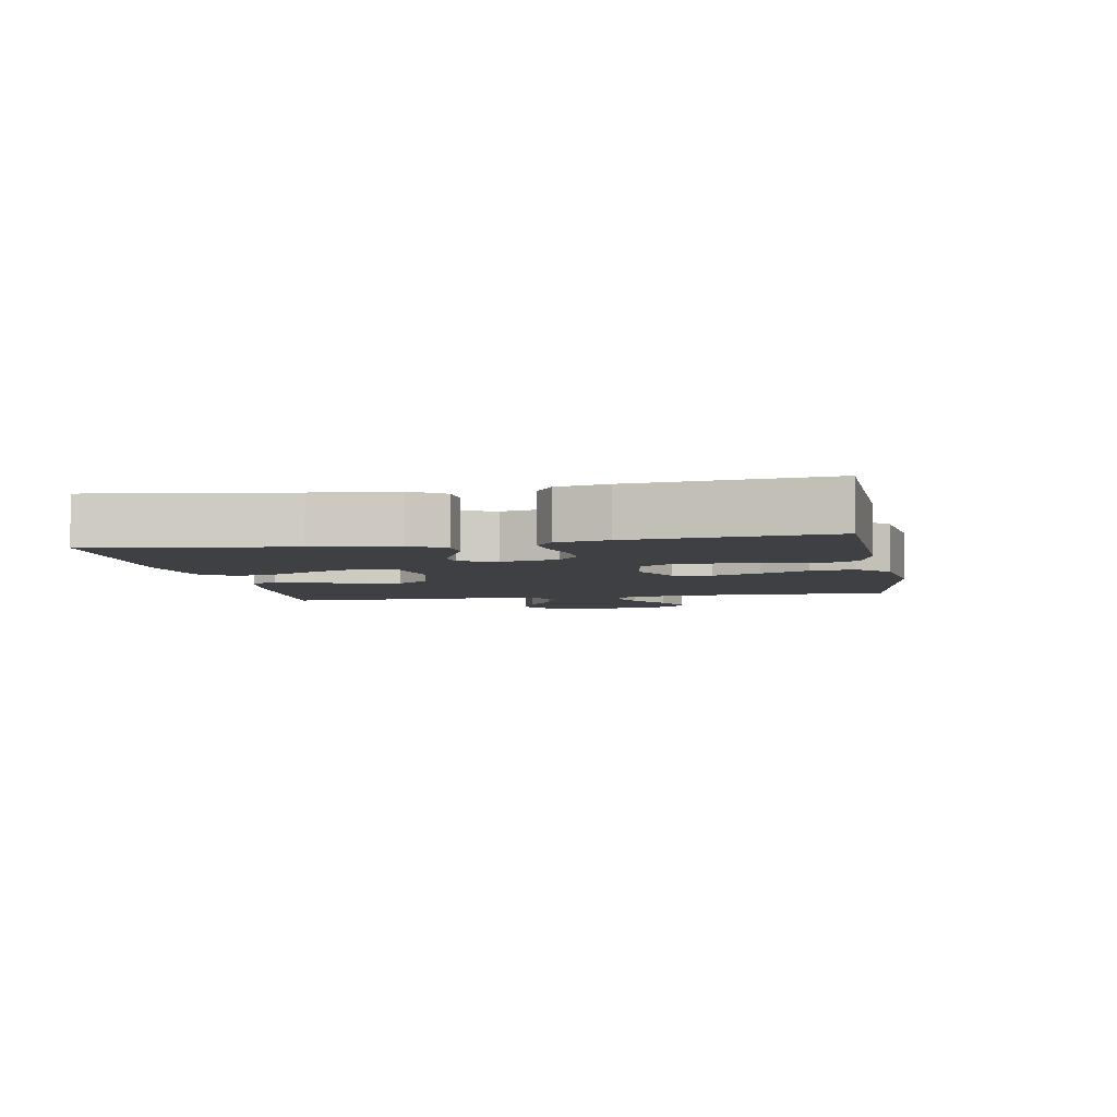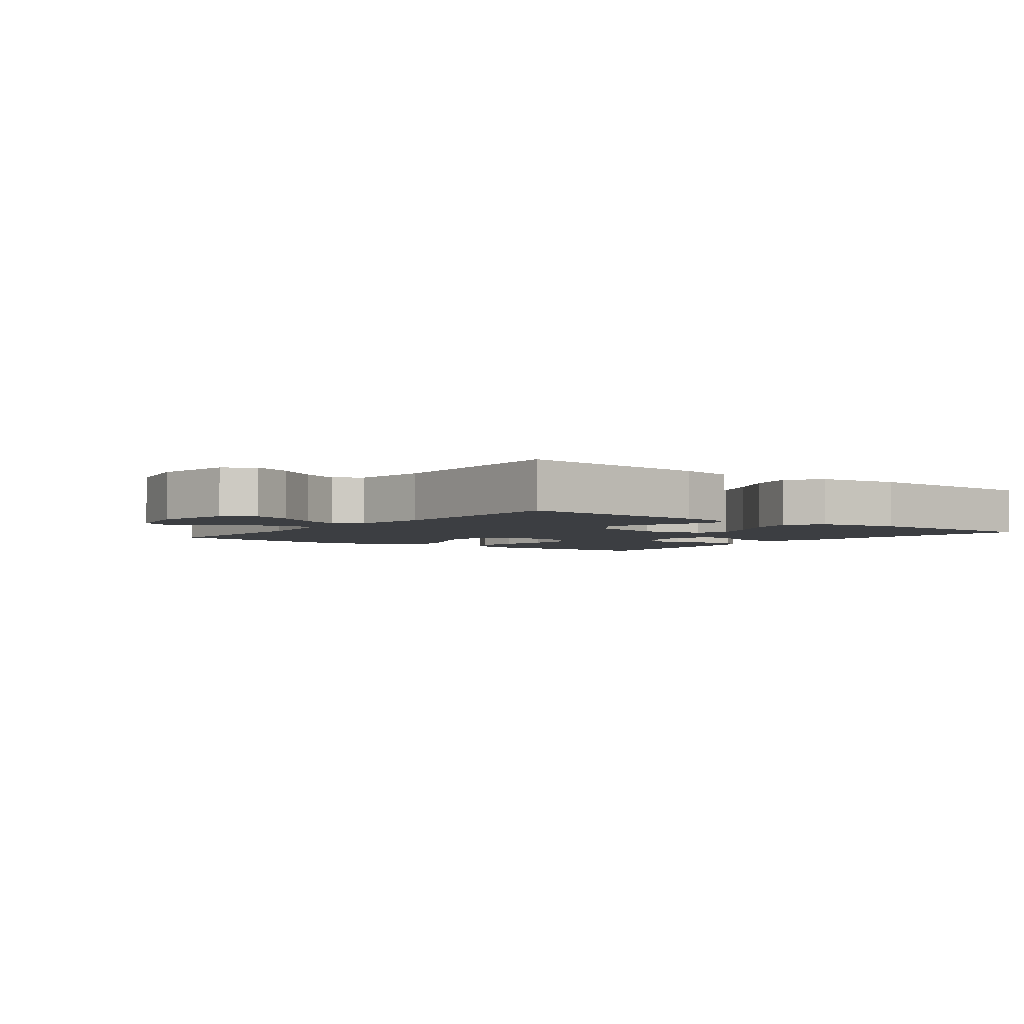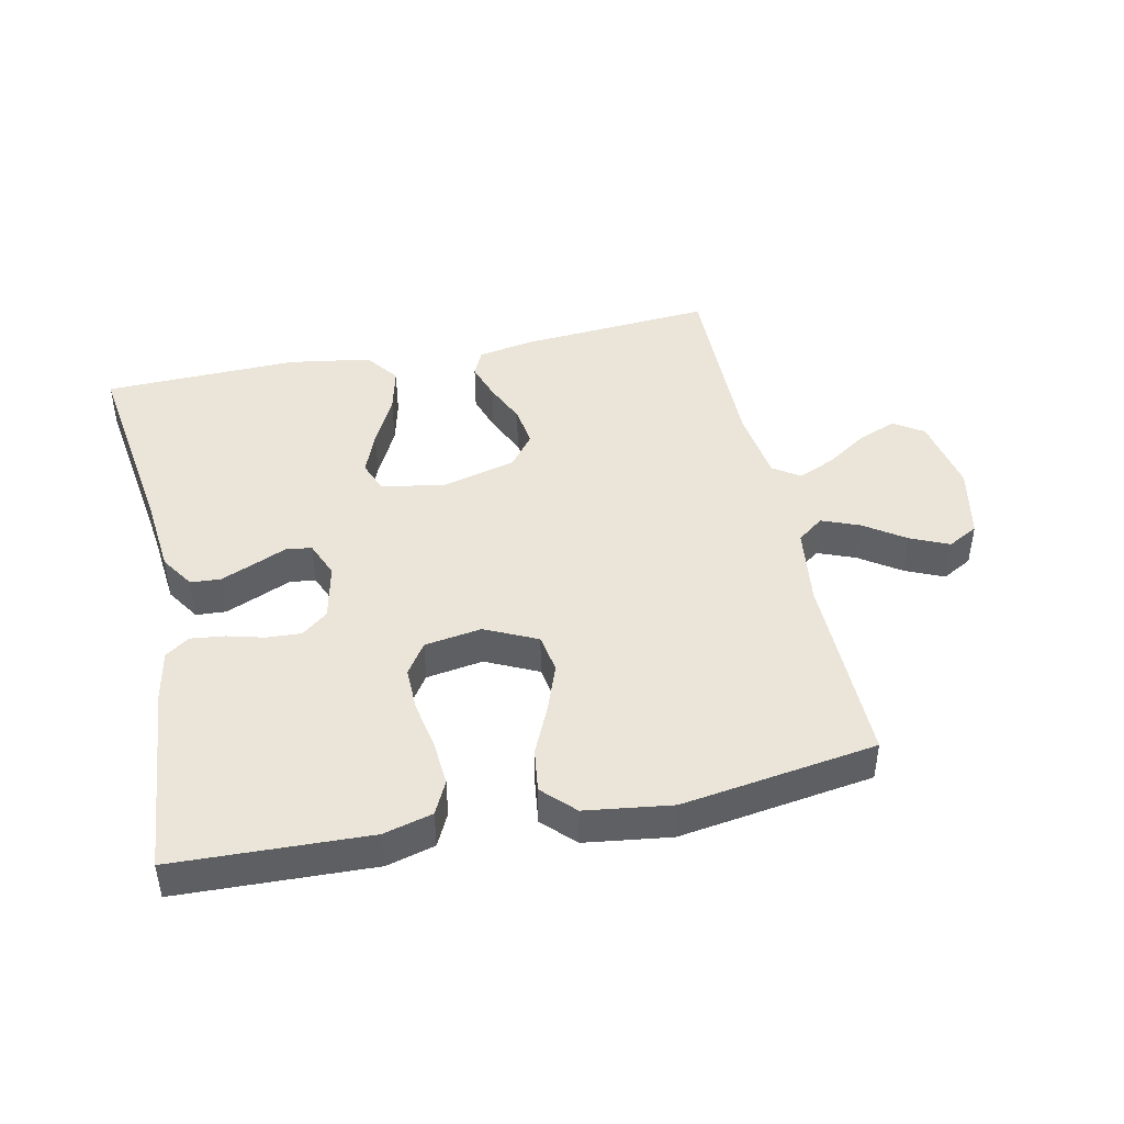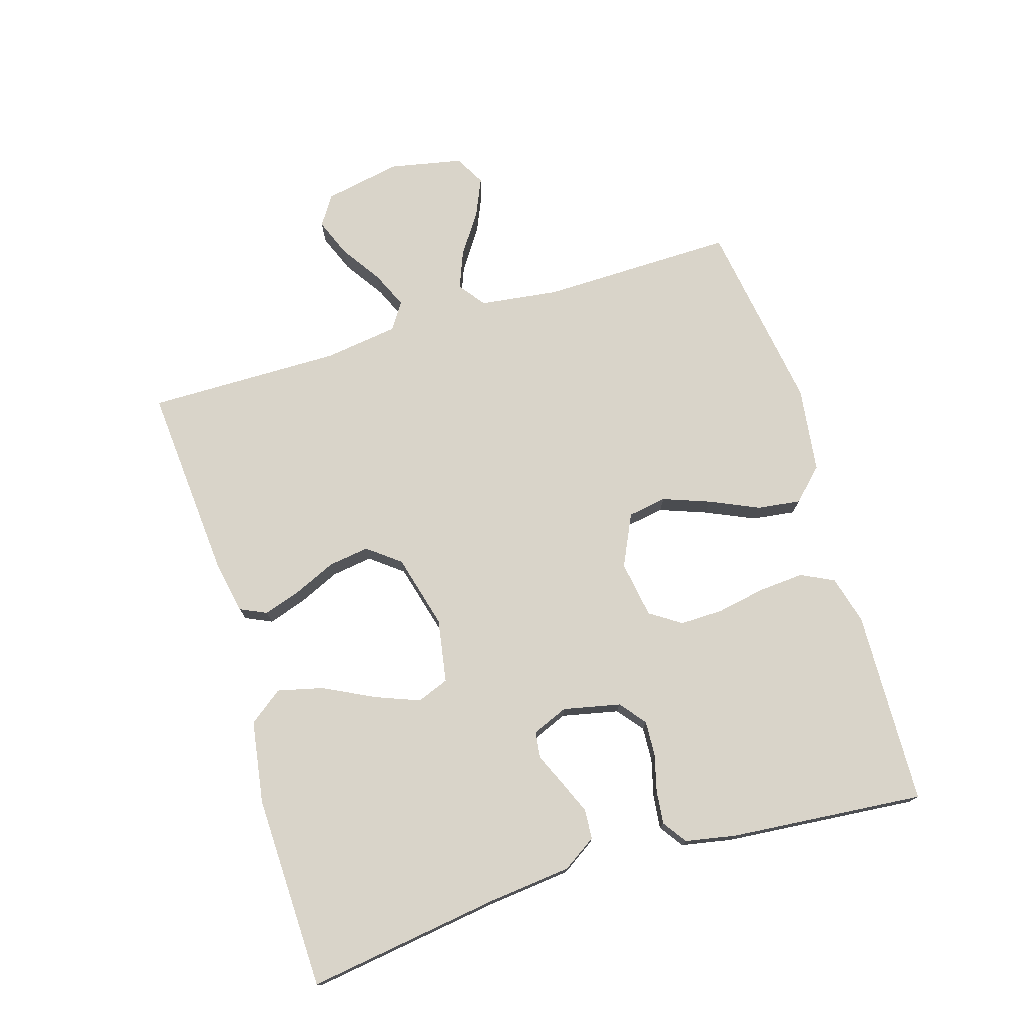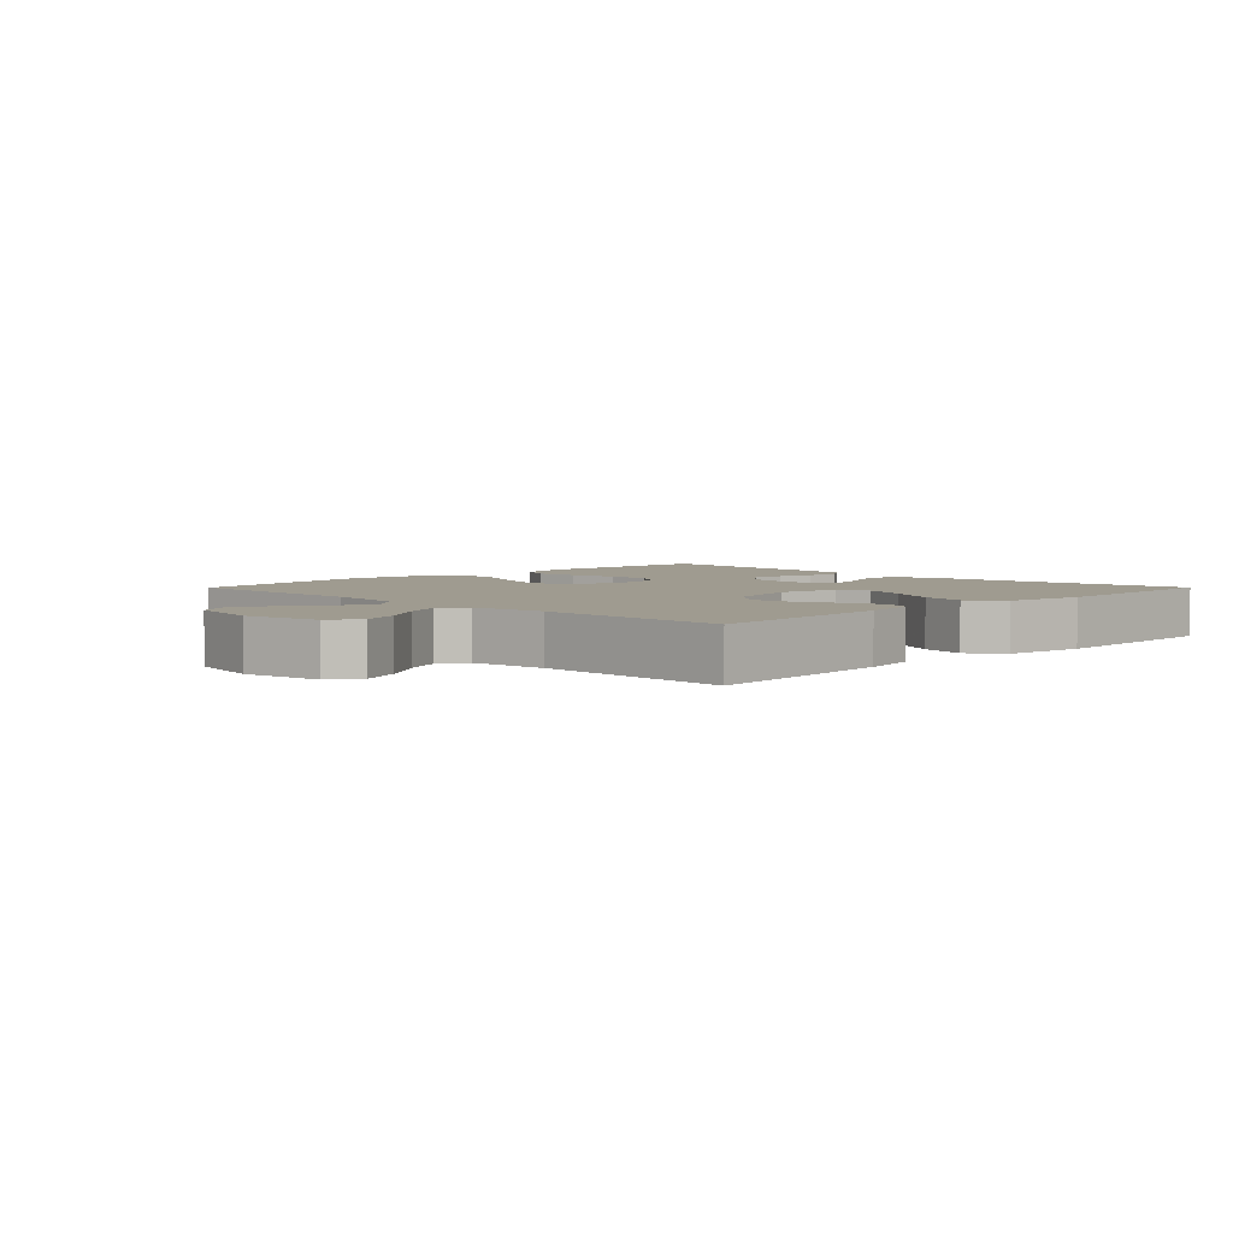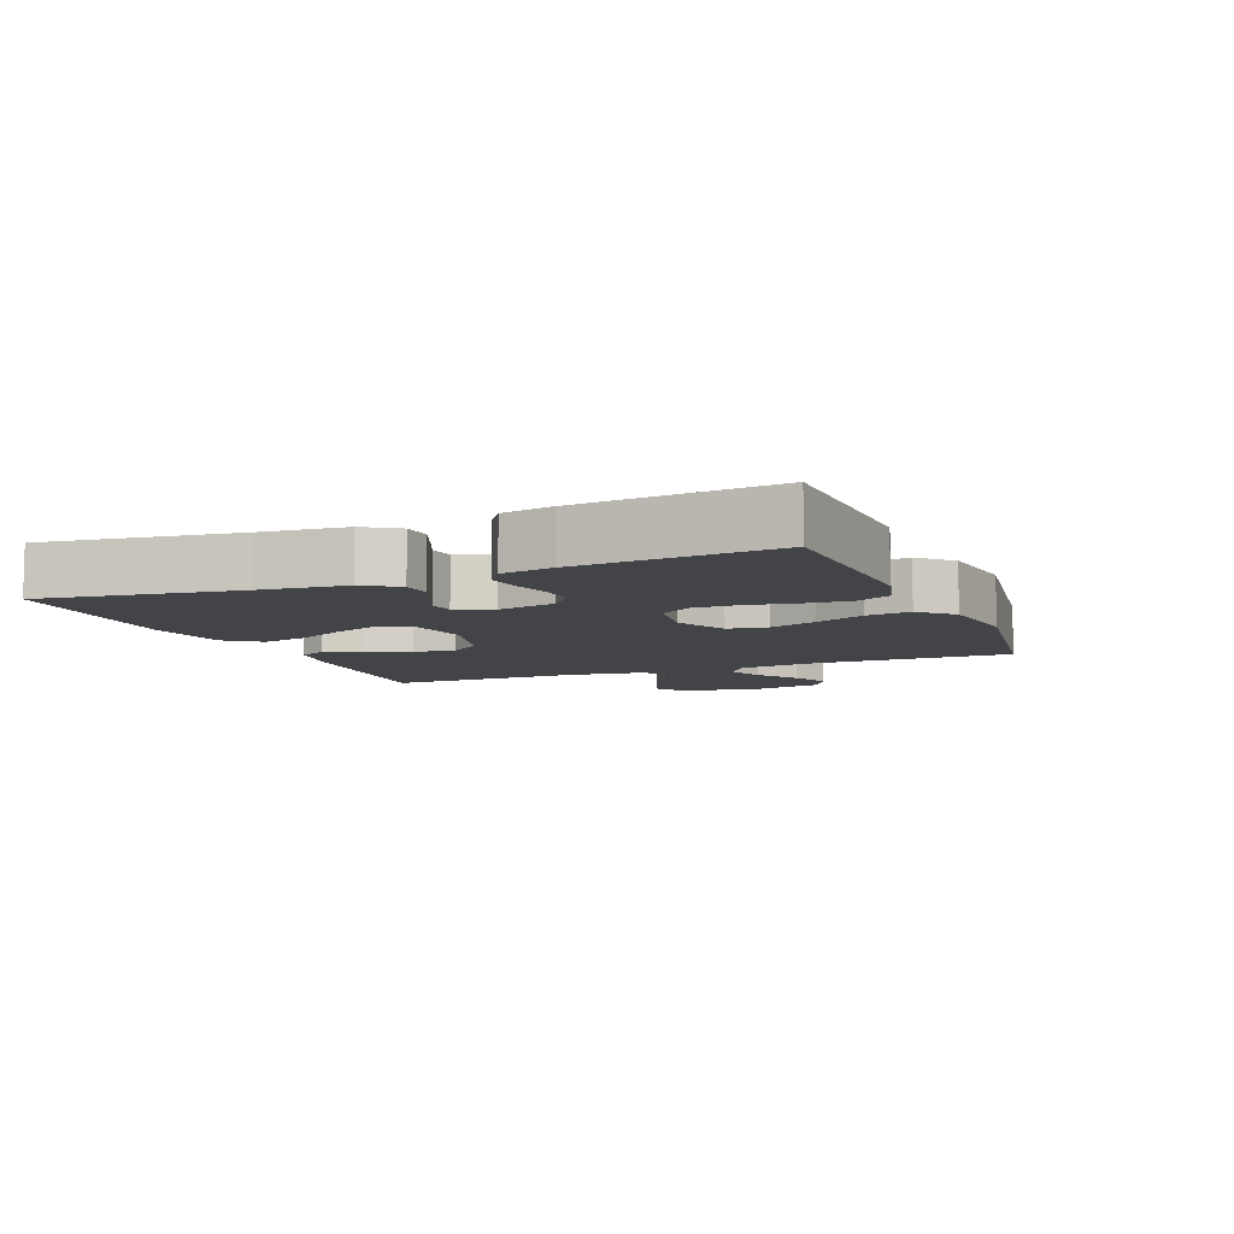
<metadata>
{"format":"obj","ext":"obj","renderer":"f3d","projection":"perspective","resolution":1024,"background":"white","views":[{"elev":-5.1,"azim":100.4,"up":"+Y"},{"elev":-3.4,"azim":-37.0,"up":"+Y"},{"elev":44.5,"azim":168.0,"up":"+Y"},{"elev":74.9,"azim":73.0,"up":"+Y"},{"elev":4.1,"azim":-45.2,"up":"+Y"},{"elev":-8.0,"azim":112.3,"up":"+Y"}]}
</metadata>
<code>
v -0.5 0.07 -0.5
v -0.496 0.07 -0.2
v -0.512 0.07 -0.078
v -0.553 0.07 -0.047
v -0.611 0.07 -0.07
v -0.674 0.07 -0.113
v -0.733 0.07 -0.139
v -0.78 0.07 -0.113
v -0.803 0.07 0
v -0.78 0.07 0.119
v -0.734 0.07 0.149
v -0.674 0.07 0.125
v -0.611 0.07 0.083
v -0.554 0.07 0.058
v -0.513 0.07 0.085
v -0.497 0.07 0.2
v -0.5 0.07 0.5
v -0.2 0.07 0.477
v -0.115 0.07 0.461
v -0.096 0.07 0.42
v -0.115 0.07 0.362
v -0.144 0.07 0.297
v -0.153 0.07 0.234
v -0.114 0.07 0.184
v 0 0.07 0.154
v 0.098 0.07 0.171
v 0.117 0.07 0.22
v 0.09 0.07 0.289
v 0.051 0.07 0.366
v 0.034 0.07 0.436
v 0.073 0.07 0.488
v 0.2 0.07 0.508
v 0.5 0.07 0.5
v 0.457 0.07 0.2
v 0.444 0.07 0.072
v 0.41 0.07 0.02
v 0.364 0.07 0.017
v 0.312 0.07 0.039
v 0.262 0.07 0.061
v 0.222 0.07 0.056
v 0.199 0.07 0
v 0.218 0.07 -0.088
v 0.258 0.07 -0.12
v 0.312 0.07 -0.117
v 0.369 0.07 -0.102
v 0.421 0.07 -0.096
v 0.458 0.07 -0.122
v 0.473 0.07 -0.2
v 0.5 0.07 -0.5
v 0.2 0.07 -0.511
v 0.125 0.07 -0.491
v 0.1 0.07 -0.44
v 0.105 0.07 -0.37
v 0.119 0.07 -0.295
v 0.12 0.07 -0.228
v 0.088 0.07 -0.18
v 0 0.07 -0.166
v -0.08 0.07 -0.204
v -0.09 0.07 -0.264
v -0.063 0.07 -0.337
v -0.029 0.07 -0.412
v -0.02 0.07 -0.479
v -0.067 0.07 -0.527
v -0.2 0.07 -0.545
v -0.5 0 -0.5
v -0.496 0 -0.2
v -0.512 0 -0.078
v -0.553 0 -0.047
v -0.611 0 -0.07
v -0.674 0 -0.113
v -0.733 0 -0.139
v -0.78 0 -0.113
v -0.803 0 0
v -0.78 0 0.119
v -0.734 0 0.149
v -0.674 0 0.125
v -0.611 0 0.083
v -0.554 0 0.058
v -0.513 0 0.085
v -0.497 0 0.2
v -0.5 0 0.5
v -0.2 0 0.477
v -0.115 0 0.461
v -0.096 0 0.42
v -0.115 0 0.362
v -0.144 0 0.297
v -0.153 0 0.234
v -0.114 0 0.184
v 0 0 0.154
v 0.098 0 0.171
v 0.117 0 0.22
v 0.09 0 0.289
v 0.051 0 0.366
v 0.034 0 0.436
v 0.073 0 0.488
v 0.2 0 0.508
v 0.5 0 0.5
v 0.457 0 0.2
v 0.444 0 0.072
v 0.41 0 0.02
v 0.364 0 0.017
v 0.312 0 0.039
v 0.262 0 0.061
v 0.222 0 0.056
v 0.199 0 0
v 0.218 0 -0.088
v 0.258 0 -0.12
v 0.312 0 -0.117
v 0.369 0 -0.102
v 0.421 0 -0.096
v 0.458 0 -0.122
v 0.473 0 -0.2
v 0.5 0 -0.5
v 0.2 0 -0.511
v 0.125 0 -0.491
v 0.1 0 -0.44
v 0.105 0 -0.37
v 0.119 0 -0.295
v 0.12 0 -0.228
v 0.088 0 -0.18
v 0 0 -0.166
v -0.08 0 -0.204
v -0.09 0 -0.264
v -0.063 0 -0.337
v -0.029 0 -0.412
v -0.02 0 -0.479
v -0.067 0 -0.527
v -0.2 0 -0.545
f 63 64 1 2
f 60 61 62 63
f 59 60 63 2
f 58 59 2 3
f 57 58 3 4
f 56 57 4
f 51 52 53 54
f 51 54 55
f 50 51 55
f 49 50 55
f 48 49 55 56
f 44 45 46 47
f 43 44 47 48
f 36 37 38 39
f 34 35 36 39
f 34 39 40
f 33 34 40
f 32 33 40
f 31 32 40 41
f 28 29 30 31
f 27 28 31
f 19 20 21 22
f 17 18 19 22
f 16 17 22 23
f 15 16 23 24
f 10 11 12 13
f 10 13 14
f 9 10 14
f 8 9 14
f 5 6 7 8
f 4 5 8 14
f 43 48 56 4
f 27 31 41 42
f 26 27 42
f 25 26 42
f 15 24 25 42
f 15 42 43
f 4 14 15 43
f 66 65 128 127
f 127 126 125 124
f 66 127 124 123
f 67 66 123 122
f 68 67 122 121
f 68 121 120
f 118 117 116 115
f 119 118 115
f 119 115 114
f 119 114 113
f 120 119 113 112
f 111 110 109 108
f 112 111 108 107
f 103 102 101 100
f 103 100 99 98
f 104 103 98
f 104 98 97
f 104 97 96
f 105 104 96 95
f 95 94 93 92
f 95 92 91
f 86 85 84 83
f 86 83 82 81
f 87 86 81 80
f 88 87 80 79
f 77 76 75 74
f 78 77 74
f 78 74 73
f 78 73 72
f 72 71 70 69
f 78 72 69 68
f 68 120 112 107
f 106 105 95 91
f 106 91 90
f 106 90 89
f 106 89 88 79
f 107 106 79
f 107 79 78 68
f 1 65 66 2
f 2 66 67 3
f 3 67 68 4
f 4 68 69 5
f 5 69 70 6
f 6 70 71 7
f 7 71 72 8
f 8 72 73 9
f 9 73 74 10
f 10 74 75 11
f 11 75 76 12
f 12 76 77 13
f 13 77 78 14
f 14 78 79 15
f 15 79 80 16
f 16 80 81 17
f 17 81 82 18
f 18 82 83 19
f 19 83 84 20
f 20 84 85 21
f 21 85 86 22
f 22 86 87 23
f 23 87 88 24
f 24 88 89 25
f 25 89 90 26
f 26 90 91 27
f 27 91 92 28
f 28 92 93 29
f 29 93 94 30
f 30 94 95 31
f 31 95 96 32
f 32 96 97 33
f 33 97 98 34
f 34 98 99 35
f 35 99 100 36
f 36 100 101 37
f 37 101 102 38
f 38 102 103 39
f 39 103 104 40
f 40 104 105 41
f 41 105 106 42
f 42 106 107 43
f 43 107 108 44
f 44 108 109 45
f 45 109 110 46
f 46 110 111 47
f 47 111 112 48
f 48 112 113 49
f 49 113 114 50
f 50 114 115 51
f 51 115 116 52
f 52 116 117 53
f 53 117 118 54
f 54 118 119 55
f 55 119 120 56
f 56 120 121 57
f 57 121 122 58
f 58 122 123 59
f 59 123 124 60
f 60 124 125 61
f 61 125 126 62
f 62 126 127 63
f 63 127 128 64
f 64 128 65 1

</code>
